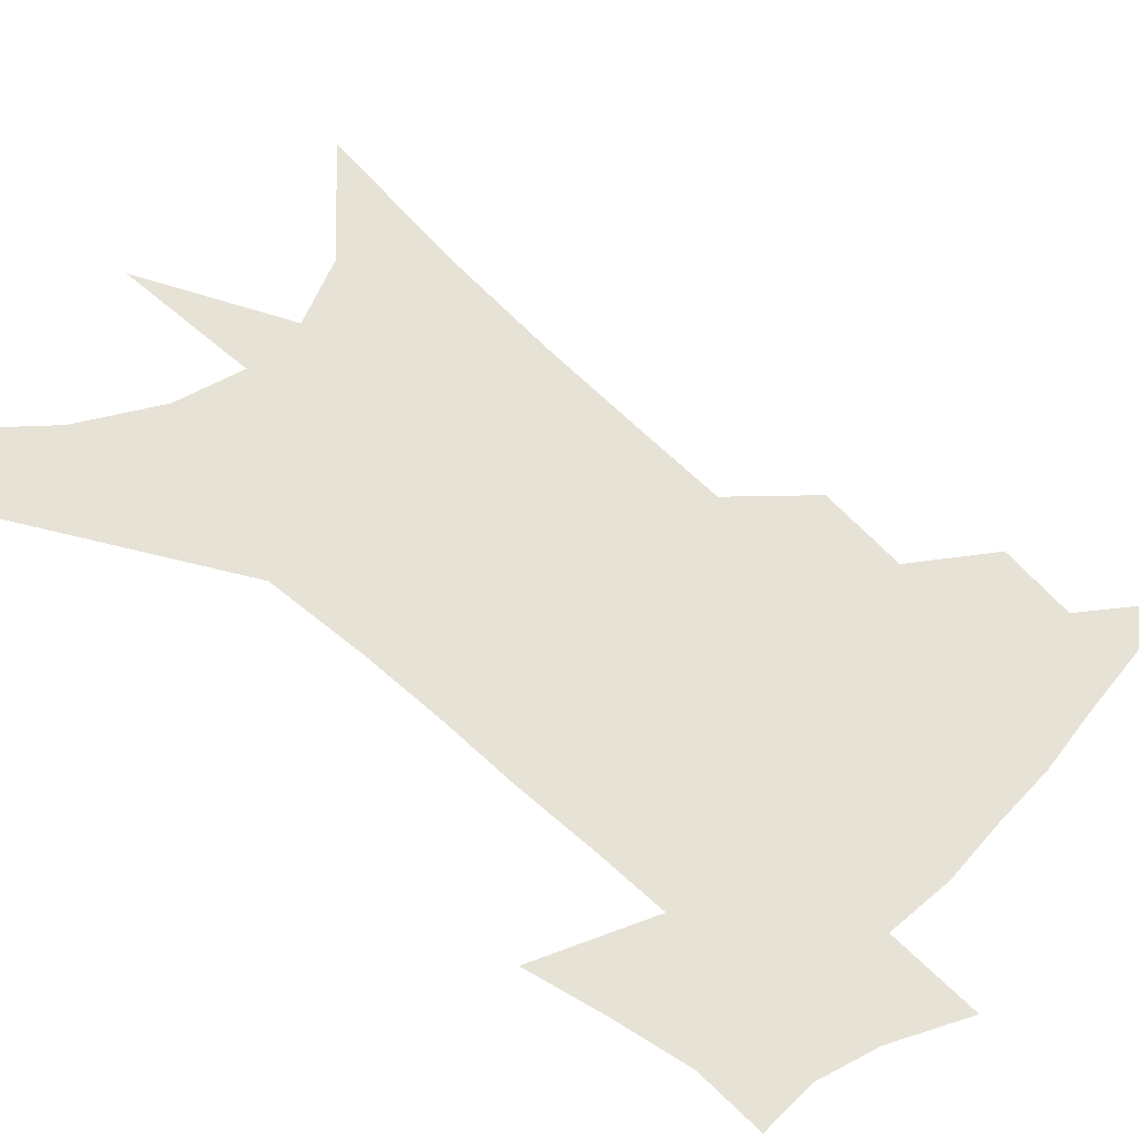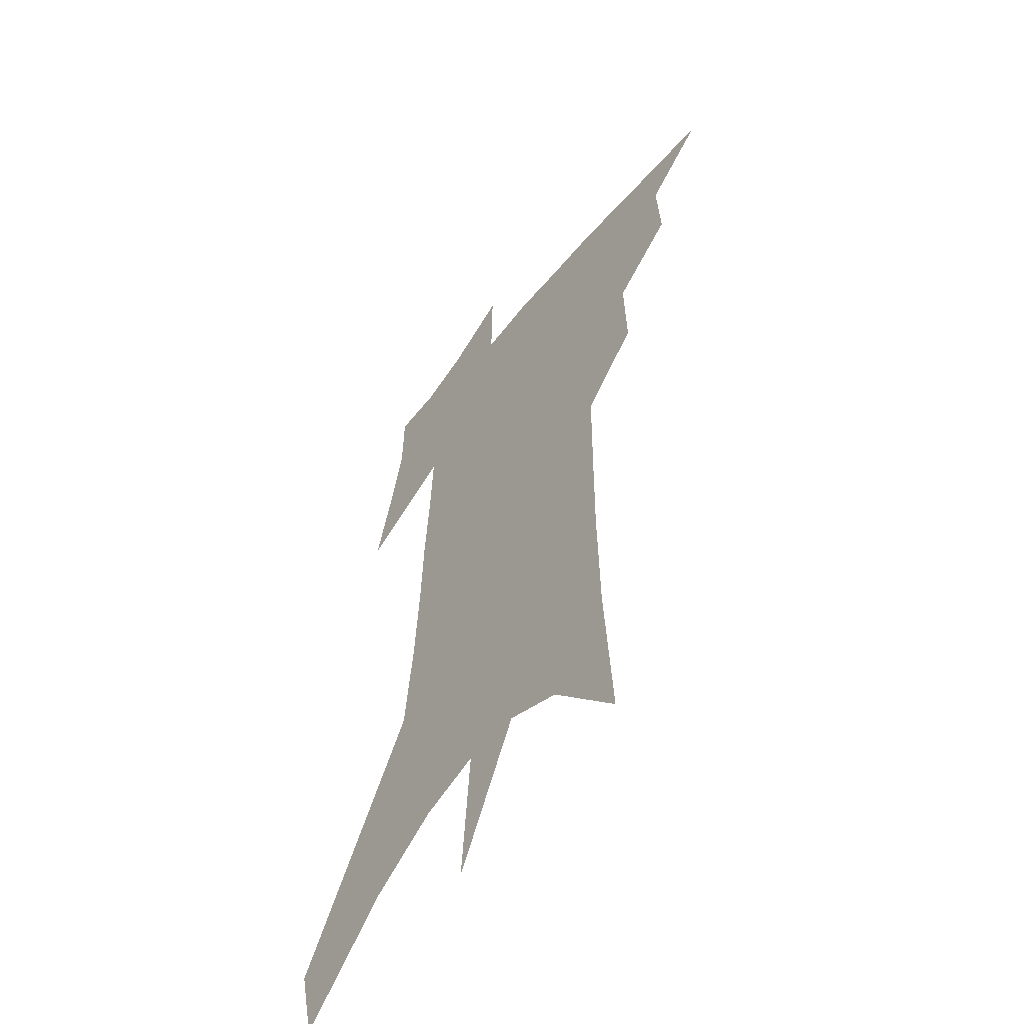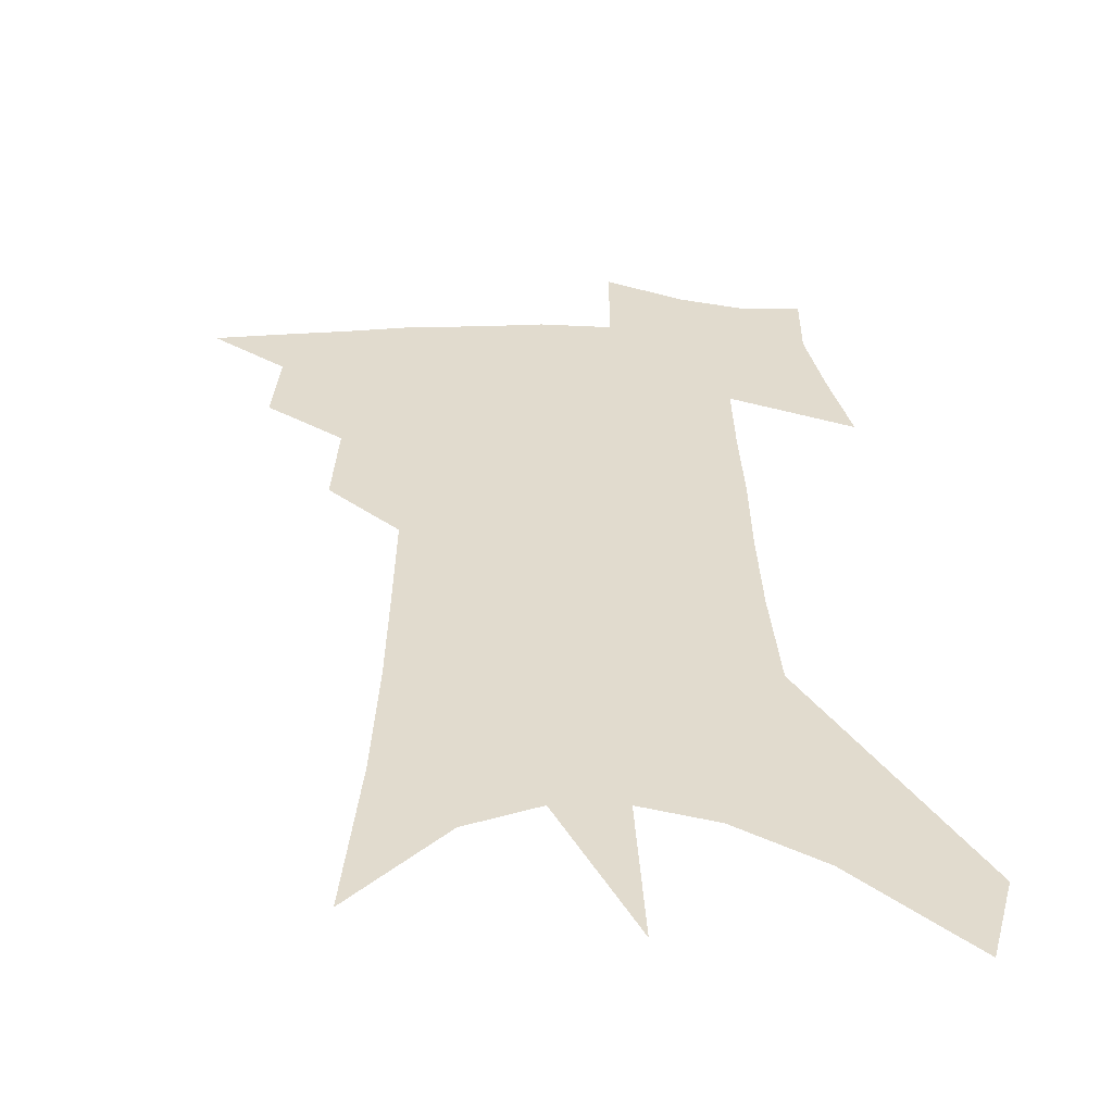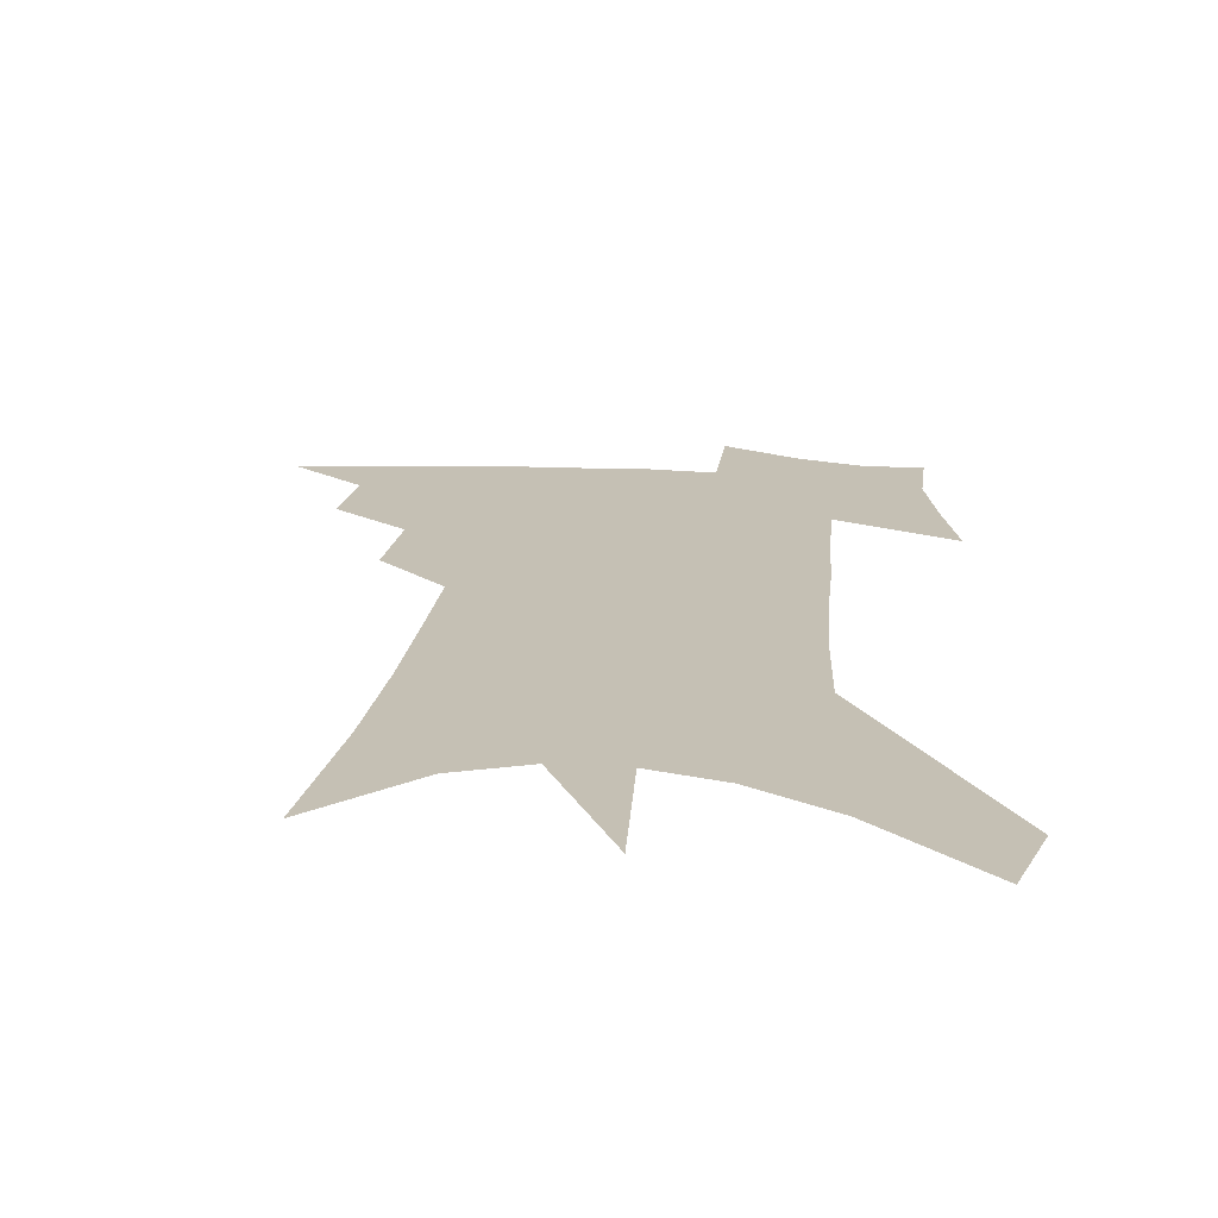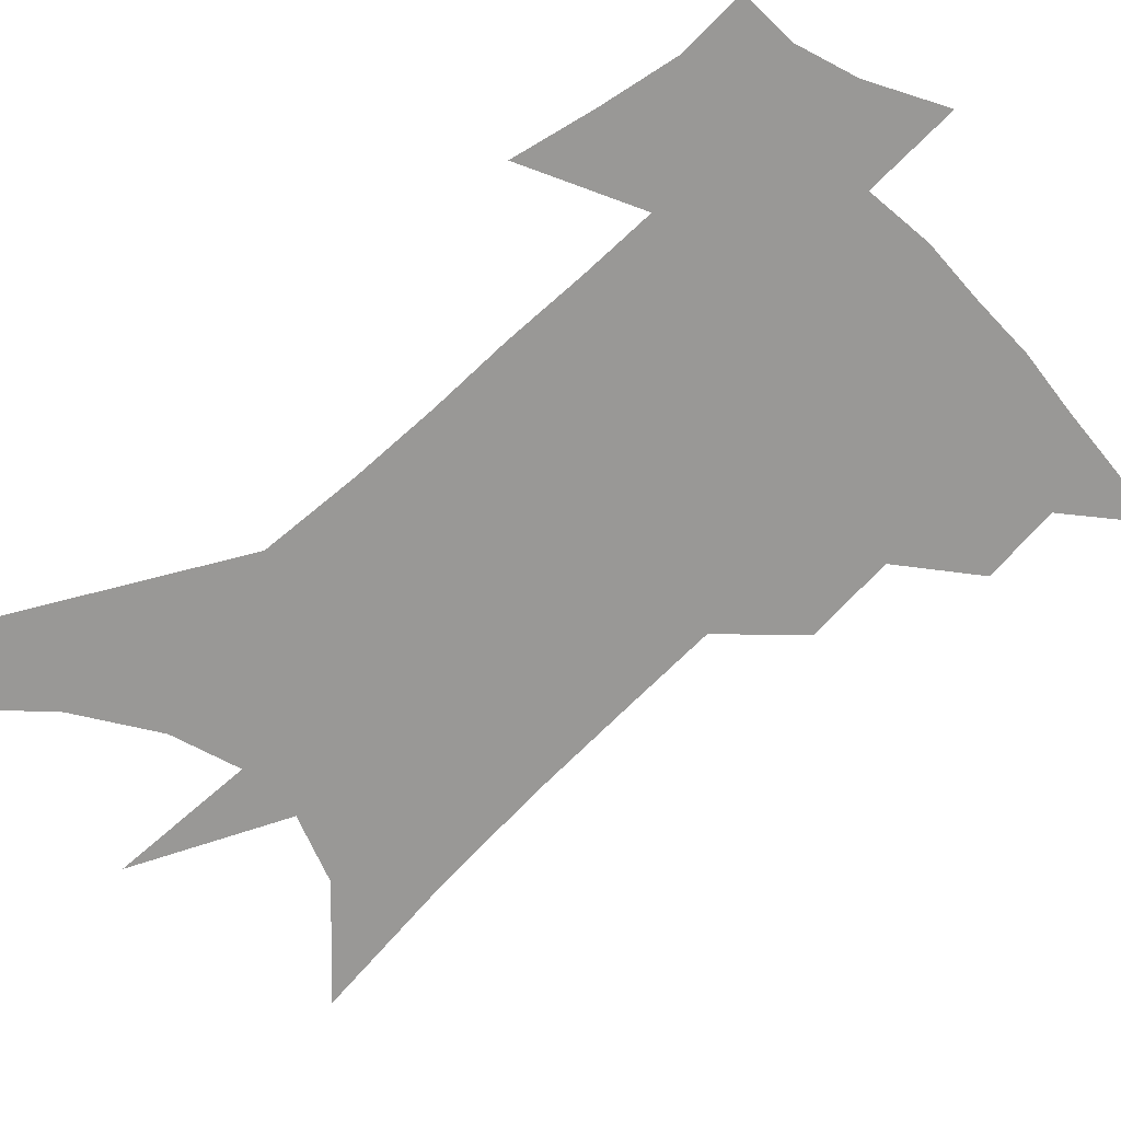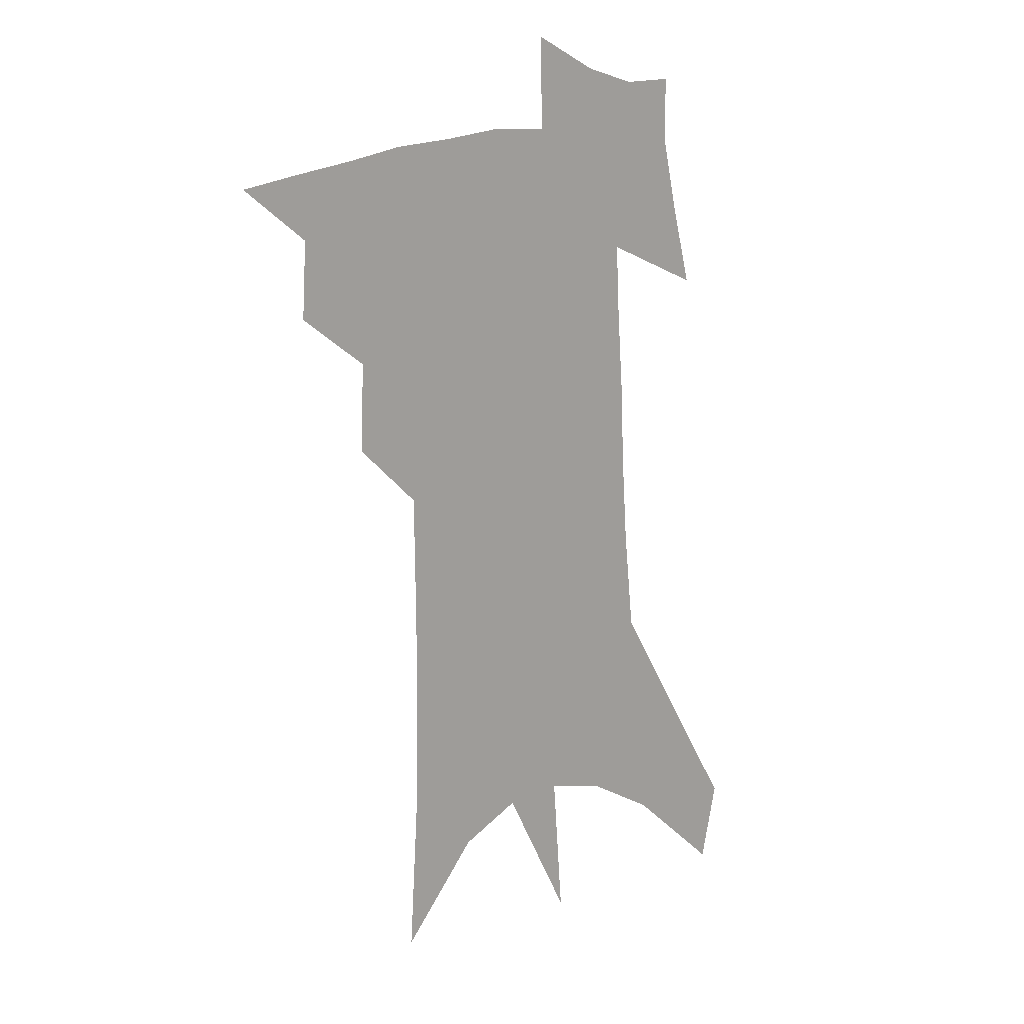
<metadata>
{"format":"obj","ext":"obj","renderer":"f3d","projection":"perspective","resolution":1024,"background":"white","views":[{"elev":63.6,"azim":135.8,"up":"+Z"},{"elev":-54.6,"azim":-127.2,"up":"+Y"},{"elev":33.9,"azim":1.4,"up":"+Z"},{"elev":18.3,"azim":7.9,"up":"+Z"},{"elev":-68.6,"azim":136.2,"up":"+Z"},{"elev":15.4,"azim":-43.0,"up":"+Y"}]}
</metadata>
<code>
v 483.9 434.3 0
v 508 386.7 0
v 509.6 414.5 0
v 506.6 437.5 0
v 533.3 334.8 0
v 534.4 367.2 0
v 534.3 393.9 0
v 533.2 417.7 0
v 530.2 440.4 0
v 553.7 131 0
v 557.5 190.1 0
v 558.5 236.3 0
v 558.2 275.7 0
v 557.8 311.8 0
v 558.3 345.8 0
v 558.2 373.5 0
v 557.6 397.9 0
v 555.9 420.4 0
v 552.8 443.9 0
v 584.3 164.6 0
v 583.6 210.4 0
v 582.7 251.5 0
v 581.8 288.7 0
v 580.7 320.6 0
v 580.4 350.5 0
v 580 376.2 0
v 580 400.8 0
v 578.3 422.5 0
v 576.6 445.1 0
v 608.6 174.7 0
v 606.5 216.2 0
v 604.6 251.9 0
v 603.1 293.5 0
v 601.9 322.5 0
v 601.6 353.1 0
v 601.3 378.3 0
v 601.3 402 0
v 601.2 423.6 0
v 599.2 447.1 0
v 636.5 121.1 0
v 632.3 175.2 0
v 629 219.3 0
v 626.5 257.4 0
v 624.4 293.6 0
v 622.9 325.9 0
v 622.5 352.7 0
v 621.9 380.1 0
v 622.2 402.1 0
v 622.8 423.9 0
v 623.7 445.6 0
v 623.2 479.9 0
v 657.5 168.2 0
v 652.9 213.6 0
v 649 253.6 0
v 647.2 287.2 0
v 645.7 318.5 0
v 644.9 347.1 0
v 643.1 376.4 0
v 643 401 0
v 643.5 422.9 0
v 645.6 443.7 0
v 649.8 467 0
v 686.6 151 0
v 681.6 196.1 0
v 677 236.5 0
v 672.9 274.6 0
v 670.5 307.8 0
v 669.3 337.8 0
v 666.9 368.6 0
v 665.5 396.5 0
v 663.8 420.6 0
v 665.4 441 0
v 671.1 460.9 0
v 725.7 115.7 0
v 732.7 145.6 0
v 707 378.5 0
v 698.9 408.1 0
v 692.4 435.4 0
v 691.9 461.1 0
f 3 4 1
f 6 7 2
f 2 7 3
f 7 8 3
f 3 8 4
f 8 9 4
f 14 15 5
f 5 15 6
f 15 16 6
f 6 16 7
f 16 17 7
f 7 17 8
f 17 18 8
f 8 18 9
f 18 19 9
f 10 20 11
f 20 21 11
f 11 21 12
f 21 22 12
f 12 22 13
f 22 23 13
f 13 23 14
f 23 24 14
f 14 24 15
f 24 25 15
f 15 25 16
f 25 26 16
f 16 26 17
f 26 27 17
f 17 27 18
f 27 28 18
f 18 28 19
f 28 29 19
f 20 30 21
f 30 31 21
f 21 31 22
f 31 32 22
f 22 32 23
f 32 33 23
f 23 33 24
f 33 34 24
f 24 34 25
f 34 35 25
f 25 35 26
f 35 36 26
f 26 36 27
f 36 37 27
f 27 37 28
f 37 38 28
f 28 38 29
f 38 39 29
f 40 41 30
f 30 41 31
f 41 42 31
f 31 42 32
f 42 43 32
f 32 43 33
f 43 44 33
f 33 44 34
f 44 45 34
f 34 45 35
f 45 46 35
f 35 46 36
f 46 47 36
f 36 47 37
f 47 48 37
f 37 48 38
f 48 49 38
f 38 49 39
f 49 50 39
f 41 52 42
f 52 53 42
f 42 53 43
f 53 54 43
f 43 54 44
f 54 55 44
f 44 55 45
f 55 56 45
f 45 56 46
f 56 57 46
f 46 57 47
f 57 58 47
f 47 58 48
f 58 59 48
f 48 59 49
f 59 60 49
f 49 60 50
f 60 61 50
f 50 61 51
f 61 62 51
f 52 63 53
f 63 64 53
f 53 64 54
f 64 65 54
f 54 65 55
f 65 66 55
f 55 66 56
f 66 67 56
f 56 67 57
f 67 68 57
f 57 68 58
f 68 69 58
f 58 69 59
f 69 70 59
f 59 70 60
f 70 71 60
f 60 71 61
f 71 72 61
f 61 72 62
f 72 73 62
f 63 74 64
f 74 75 64
f 64 75 65
f 70 76 71
f 76 77 71
f 71 77 72
f 77 78 72
f 72 78 73
f 78 79 73

</code>
